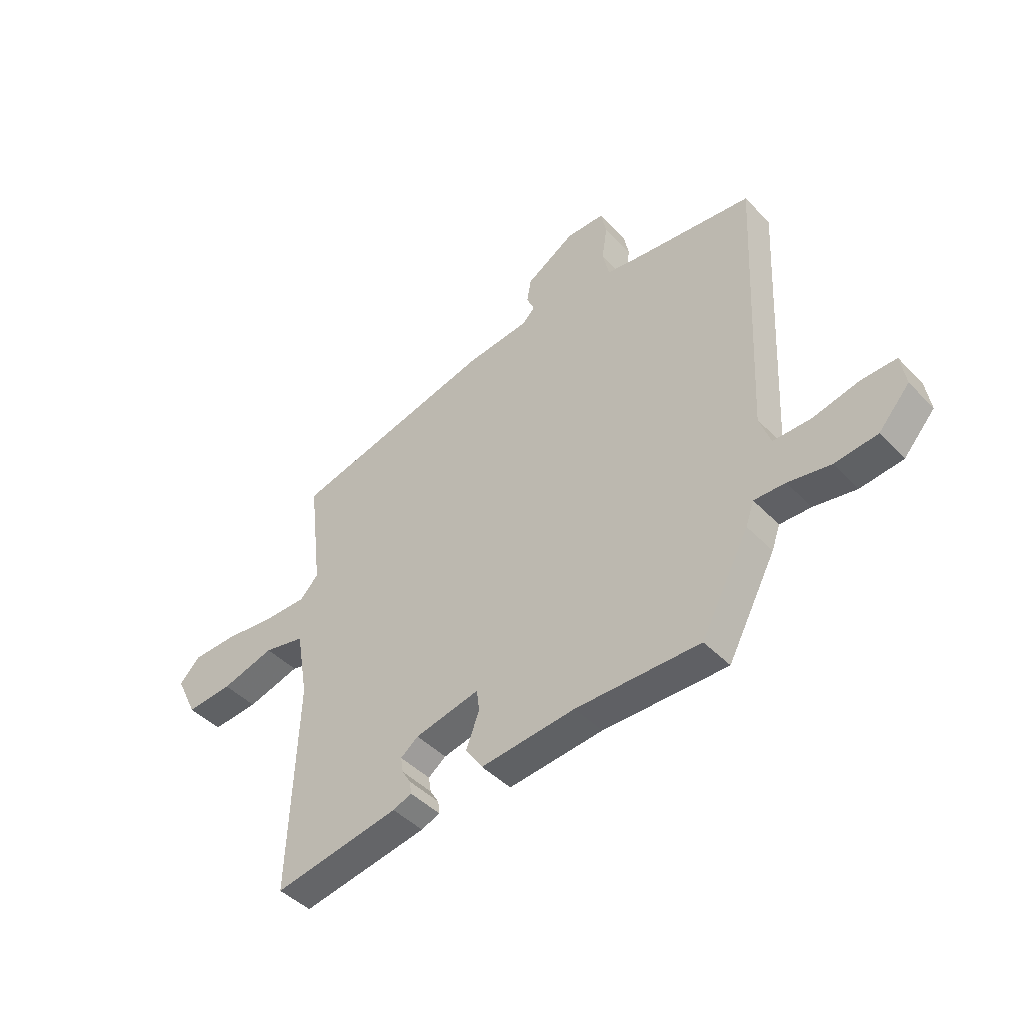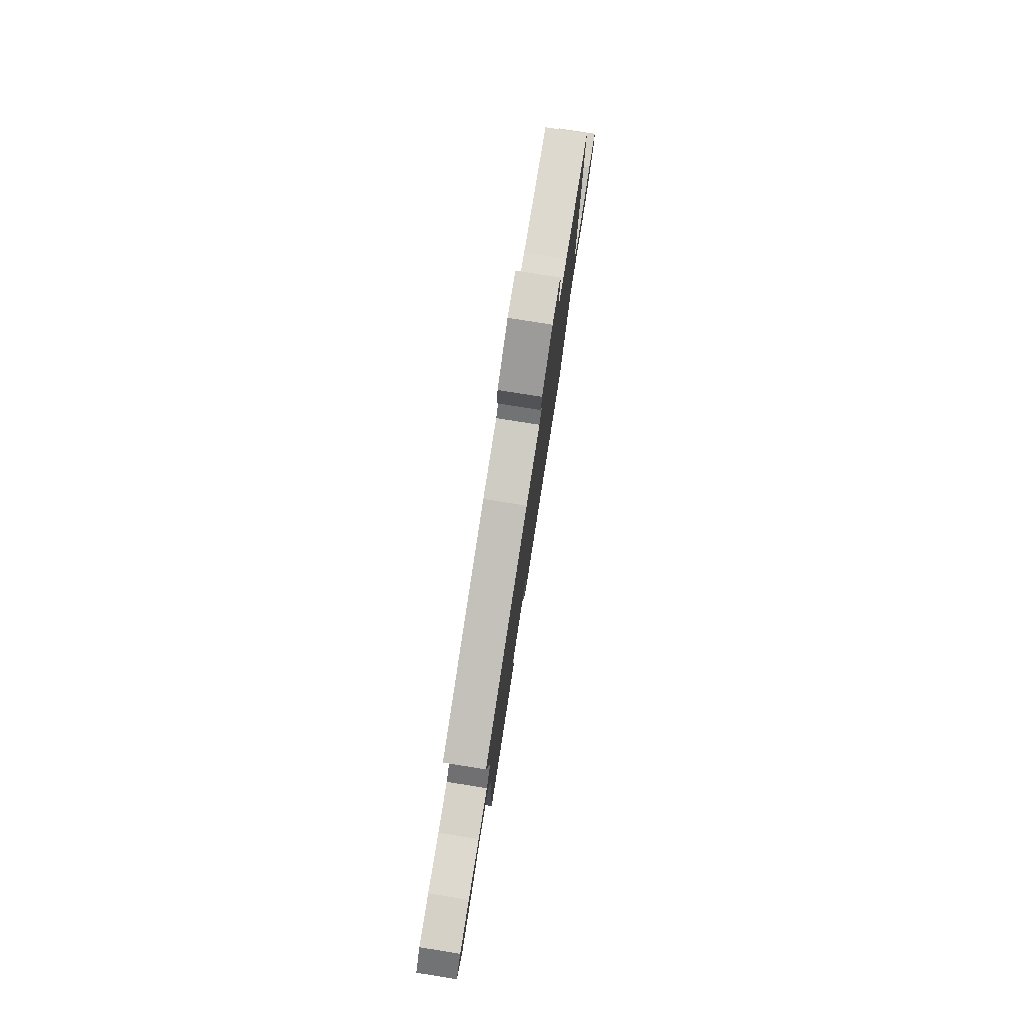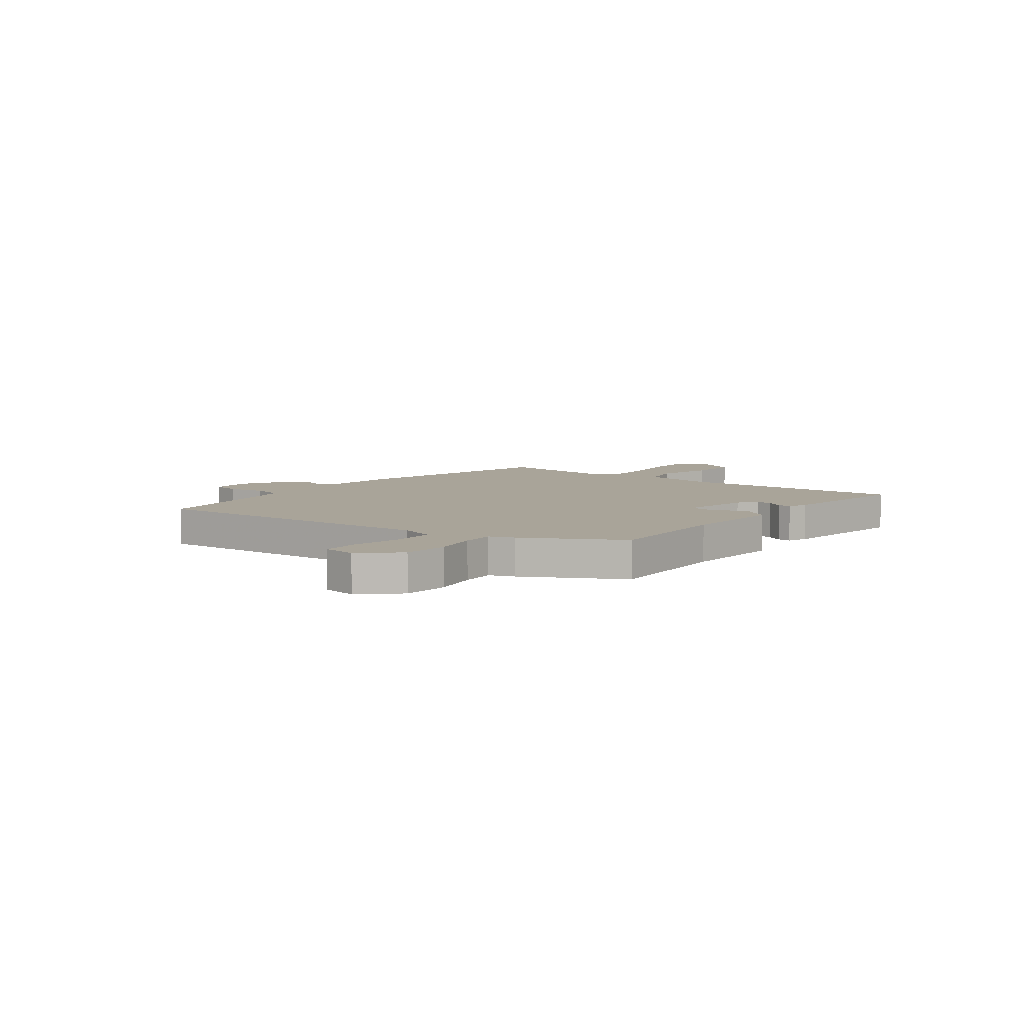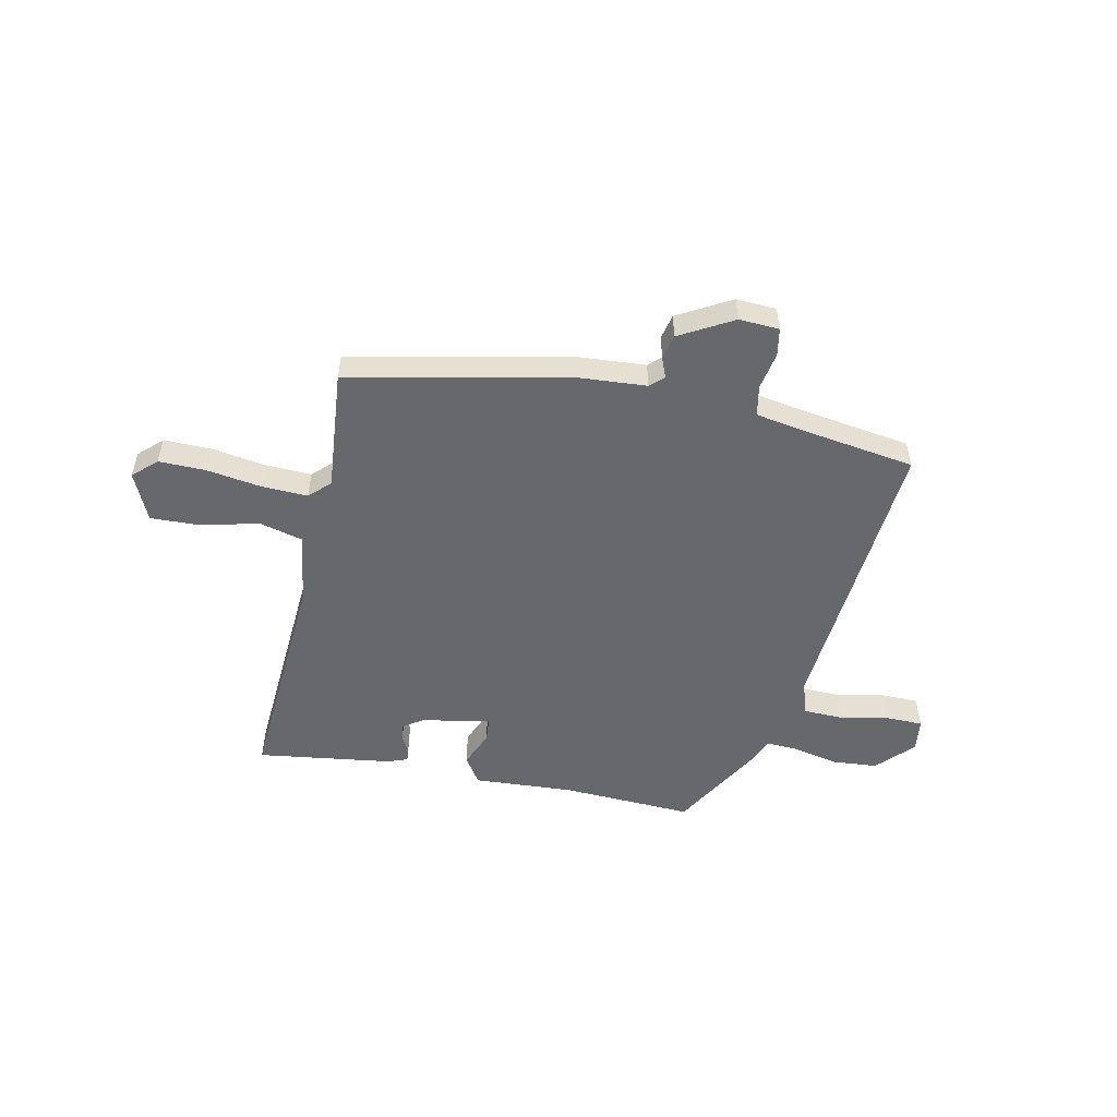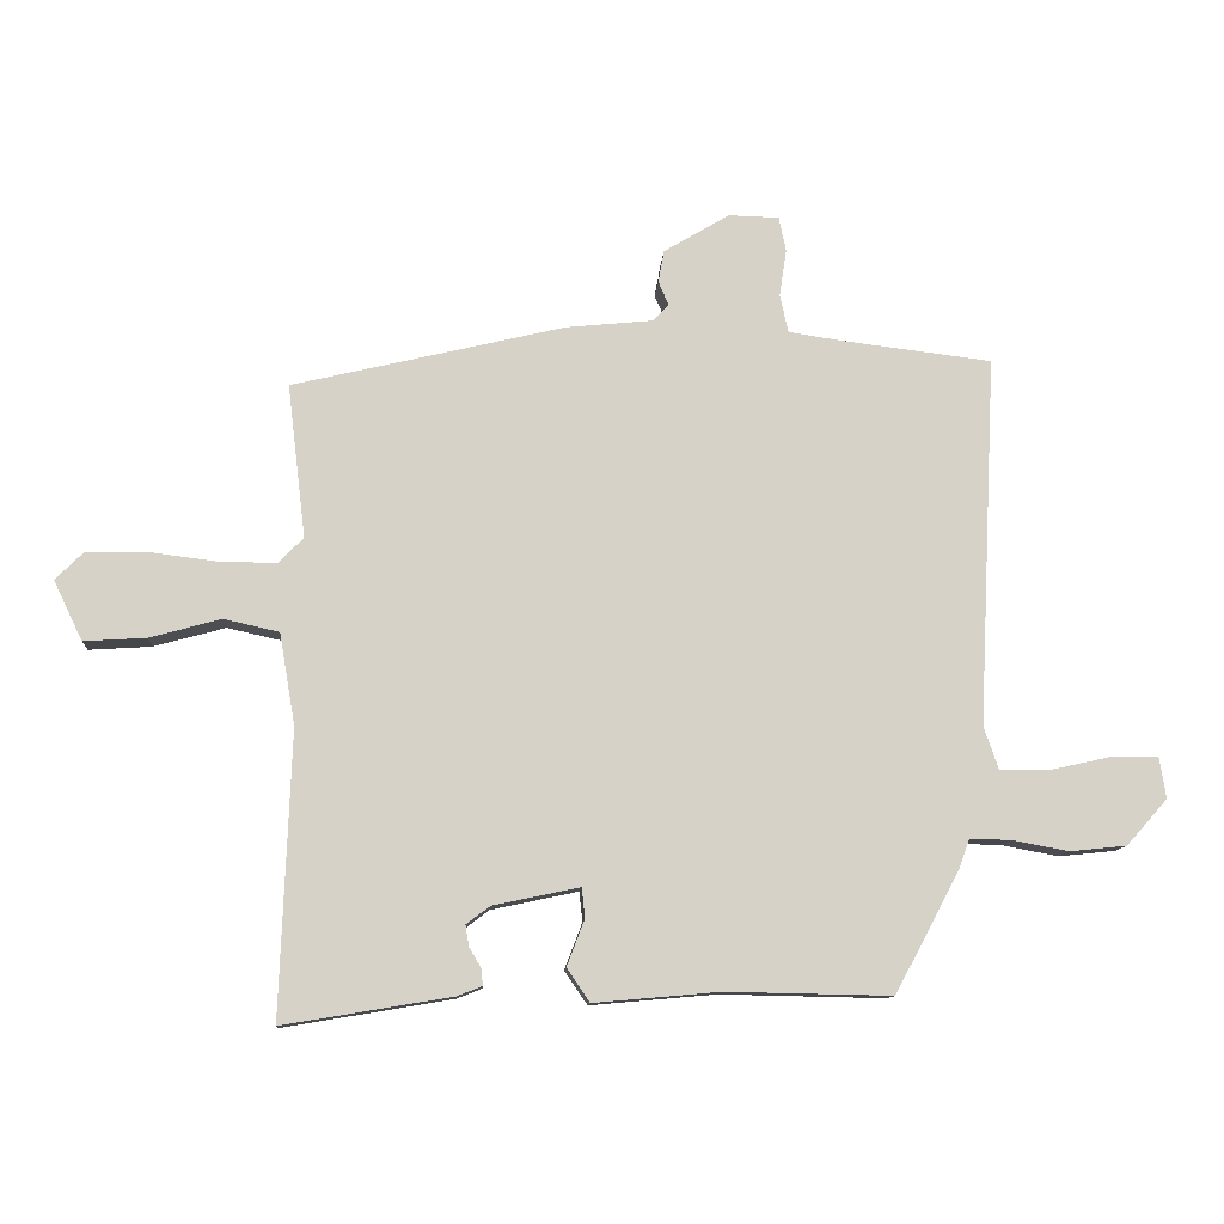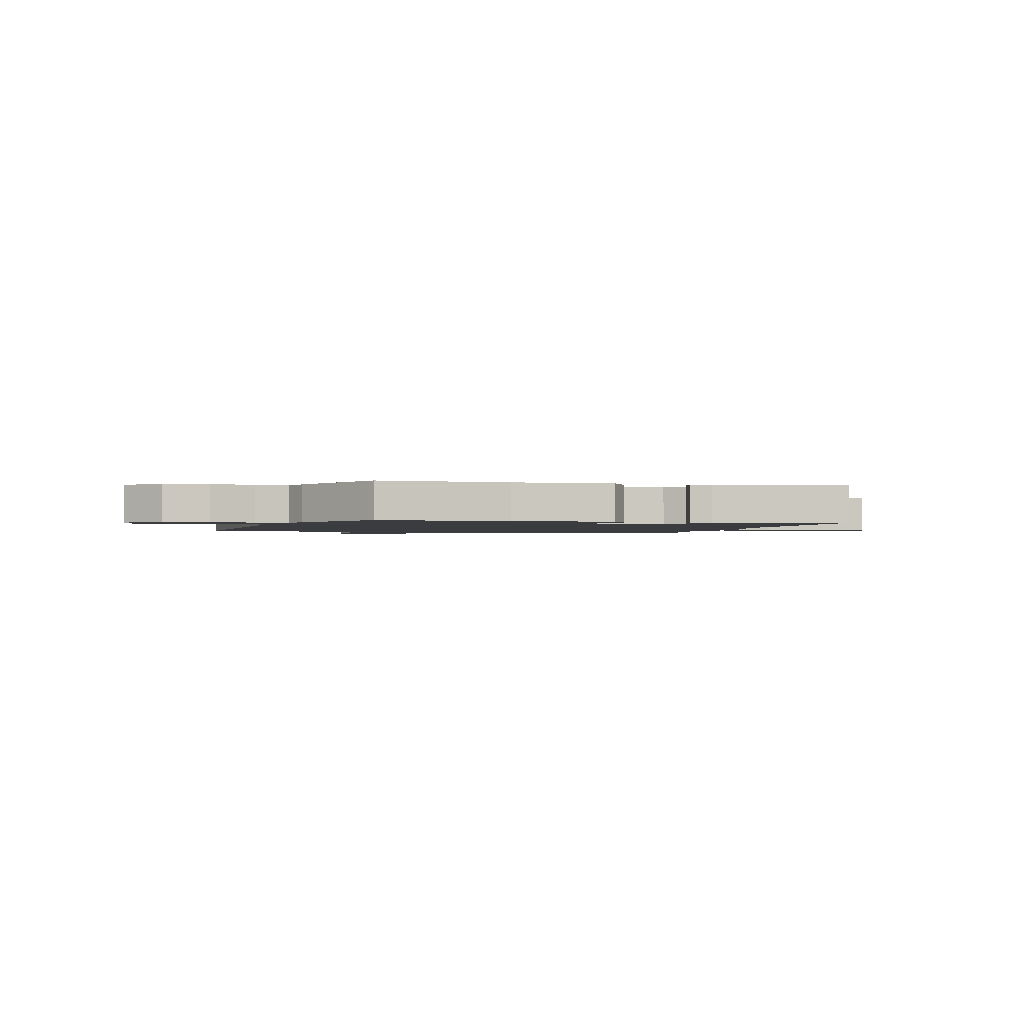
<metadata>
{"format":"obj","ext":"obj","renderer":"f3d","projection":"perspective","resolution":1024,"background":"white","views":[{"elev":-44.9,"azim":40.4,"up":"+Z"},{"elev":78.7,"azim":-81.0,"up":"+Z"},{"elev":7.2,"azim":126.8,"up":"+Y"},{"elev":-52.4,"azim":-13.5,"up":"+Y"},{"elev":-11.3,"azim":-3.7,"up":"+Z"},{"elev":-1.8,"azim":164.6,"up":"+Y"}]}
</metadata>
<code>
v 0.567 0.07 0.499
v 0.539 0.07 -0.065
v 0.561 0.07 -0.13
v 0.638 0.07 -0.13
v 0.732 0.07 -0.109
v 0.802 0.07 -0.108
v 0.812 0.07 -0.172
v 0.749 0.07 -0.242
v 0.663 0.07 -0.251
v 0.577 0.07 -0.235
v 0.514 0.07 -0.233
v 0.497 0.07 -0.28
v 0.399 0.07 -0.463
v 0.147 0.07 -0.458
v -0.045 0.07 -0.475
v -0.08 0.07 -0.424
v -0.053 0.07 -0.353
v -0.058 0.07 -0.308
v -0.19 0.07 -0.336
v -0.226 0.07 -0.363
v -0.221 0.07 -0.395
v -0.203 0.07 -0.425
v -0.2 0.07 -0.451
v -0.238 0.07 -0.466
v -0.495 0.07 -0.509
v -0.479 0.07 -0.076
v -0.503 0.07 0.064
v -0.587 0.07 0.083
v -0.696 0.07 0.053
v -0.791 0.07 0.047
v -0.835 0.07 0.138
v -0.792 0.07 0.181
v -0.701 0.07 0.182
v -0.597 0.07 0.169
v -0.509 0.07 0.168
v -0.471 0.07 0.207
v -0.499 0.07 0.441
v -0.083 0.07 0.54
v 0.048 0.07 0.553
v 0.073 0.07 0.578
v 0.057 0.07 0.615
v 0.066 0.07 0.664
v 0.166 0.07 0.724
v 0.243 0.07 0.722
v 0.254 0.07 0.669
v 0.243 0.07 0.597
v 0.256 0.07 0.539
v 0.337 0.07 0.527
v 0.567 0 0.499
v 0.539 0 -0.065
v 0.561 0 -0.13
v 0.638 0 -0.13
v 0.732 0 -0.109
v 0.802 0 -0.108
v 0.812 0 -0.172
v 0.749 0 -0.242
v 0.663 0 -0.251
v 0.577 0 -0.235
v 0.514 0 -0.233
v 0.497 0 -0.28
v 0.399 0 -0.463
v 0.147 0 -0.458
v -0.045 0 -0.475
v -0.08 0 -0.424
v -0.053 0 -0.353
v -0.058 0 -0.308
v -0.19 0 -0.336
v -0.226 0 -0.363
v -0.221 0 -0.395
v -0.203 0 -0.425
v -0.2 0 -0.451
v -0.238 0 -0.466
v -0.495 0 -0.509
v -0.479 0 -0.076
v -0.503 0 0.064
v -0.587 0 0.083
v -0.696 0 0.053
v -0.791 0 0.047
v -0.835 0 0.138
v -0.792 0 0.181
v -0.701 0 0.182
v -0.597 0 0.169
v -0.509 0 0.168
v -0.471 0 0.207
v -0.499 0 0.441
v -0.083 0 0.54
v 0.048 0 0.553
v 0.073 0 0.578
v 0.057 0 0.615
v 0.066 0 0.664
v 0.166 0 0.724
v 0.243 0 0.722
v 0.254 0 0.669
v 0.243 0 0.597
v 0.256 0 0.539
v 0.337 0 0.527
f 43 44 45 46
f 43 46 47
f 40 41 42 43
f 40 43 47
f 39 40 47
f 36 37 38 39
f 35 36 39 47
f 31 32 33 34
f 31 34 35
f 28 29 30 31
f 28 31 35
f 27 28 35 47
f 23 24 25 26
f 21 22 23 26
f 20 21 26 27
f 19 20 27 47
f 14 15 16 17
f 14 17 18
f 11 12 13 14
f 11 14 18
f 7 8 9 10
f 7 10 11
f 4 5 6 7
f 3 4 7 11
f 2 3 11 18
f 48 1 2 18
f 18 19 47 48
f 94 93 92 91
f 95 94 91
f 91 90 89 88
f 95 91 88
f 95 88 87
f 87 86 85 84
f 95 87 84 83
f 82 81 80 79
f 83 82 79
f 79 78 77 76
f 83 79 76
f 95 83 76 75
f 74 73 72 71
f 74 71 70 69
f 75 74 69 68
f 95 75 68 67
f 65 64 63 62
f 66 65 62
f 62 61 60 59
f 66 62 59
f 58 57 56 55
f 59 58 55
f 55 54 53 52
f 59 55 52 51
f 66 59 51 50
f 66 50 49 96
f 96 95 67 66
f 1 49 50 2
f 2 50 51 3
f 3 51 52 4
f 4 52 53 5
f 5 53 54 6
f 6 54 55 7
f 7 55 56 8
f 8 56 57 9
f 9 57 58 10
f 10 58 59 11
f 11 59 60 12
f 12 60 61 13
f 13 61 62 14
f 14 62 63 15
f 15 63 64 16
f 16 64 65 17
f 17 65 66 18
f 18 66 67 19
f 19 67 68 20
f 20 68 69 21
f 21 69 70 22
f 22 70 71 23
f 23 71 72 24
f 24 72 73 25
f 25 73 74 26
f 26 74 75 27
f 27 75 76 28
f 28 76 77 29
f 29 77 78 30
f 30 78 79 31
f 31 79 80 32
f 32 80 81 33
f 33 81 82 34
f 34 82 83 35
f 35 83 84 36
f 36 84 85 37
f 37 85 86 38
f 38 86 87 39
f 39 87 88 40
f 40 88 89 41
f 41 89 90 42
f 42 90 91 43
f 43 91 92 44
f 44 92 93 45
f 45 93 94 46
f 46 94 95 47
f 47 95 96 48
f 48 96 49 1

</code>
